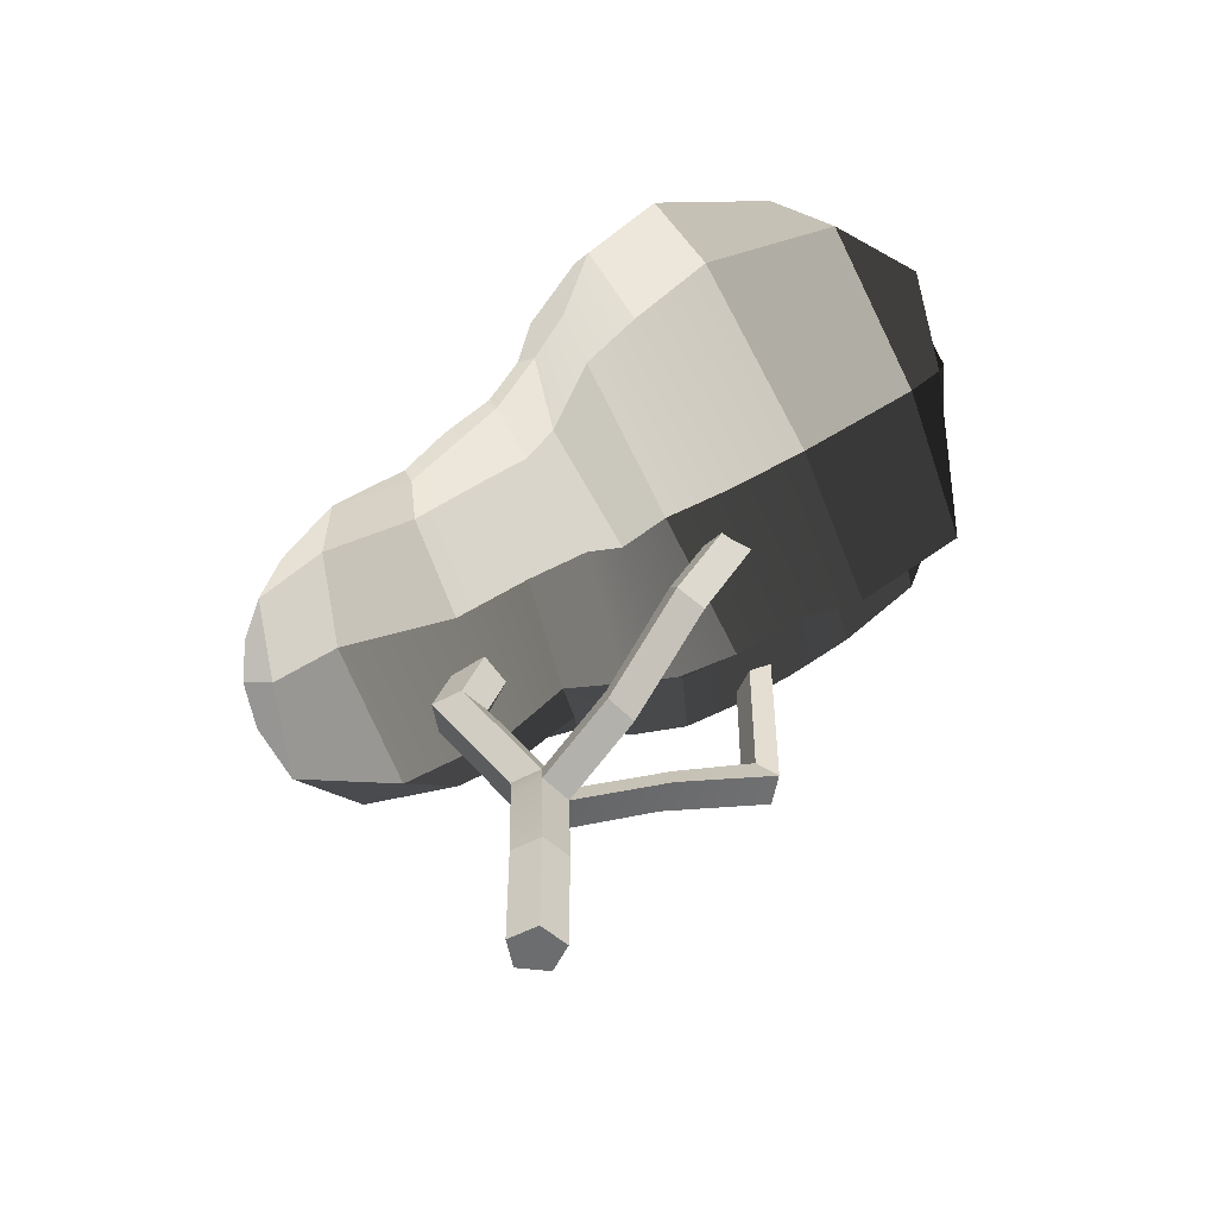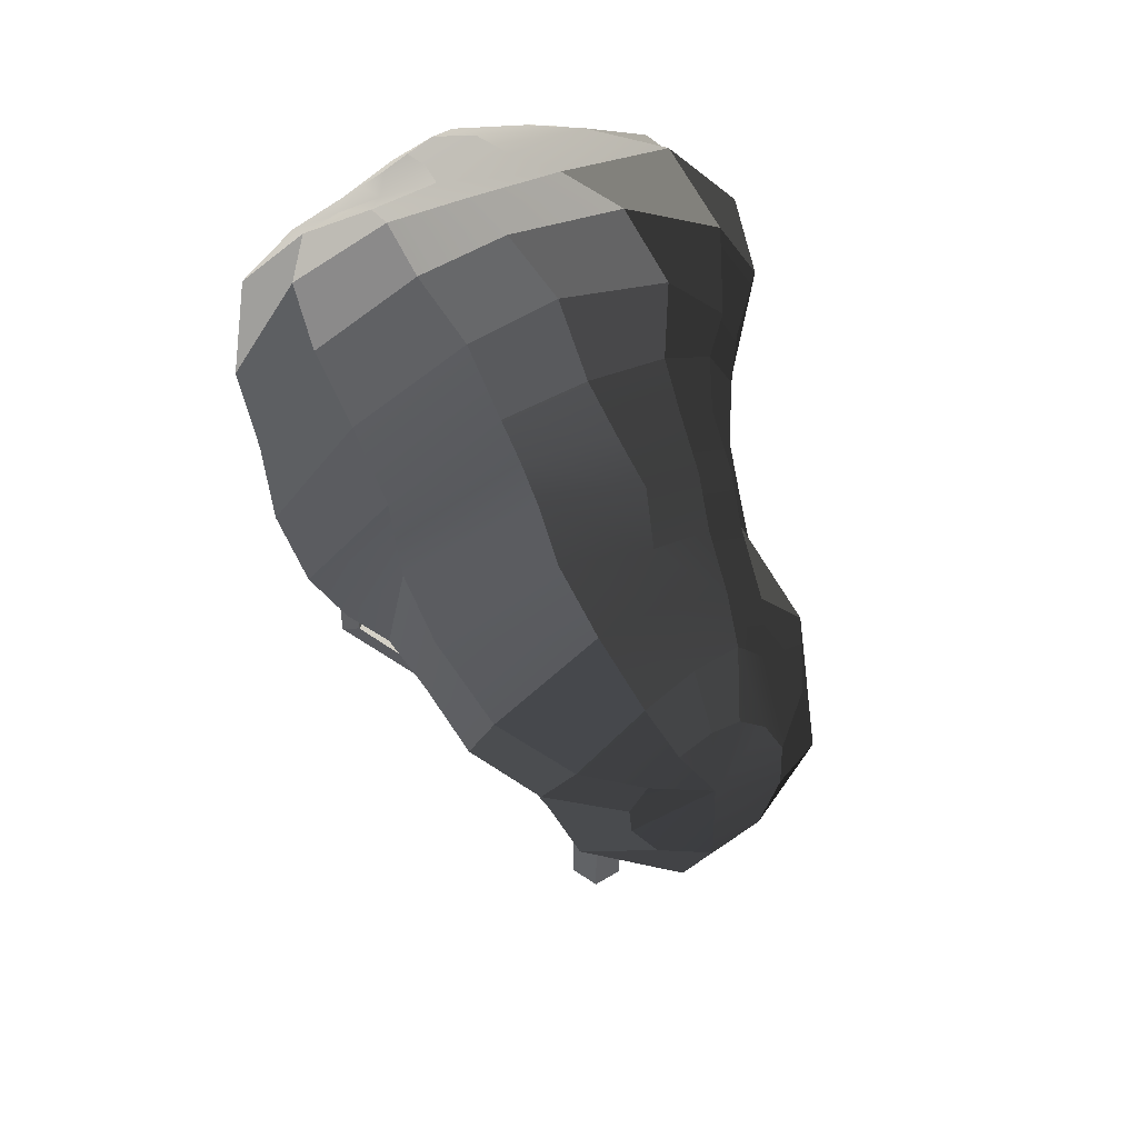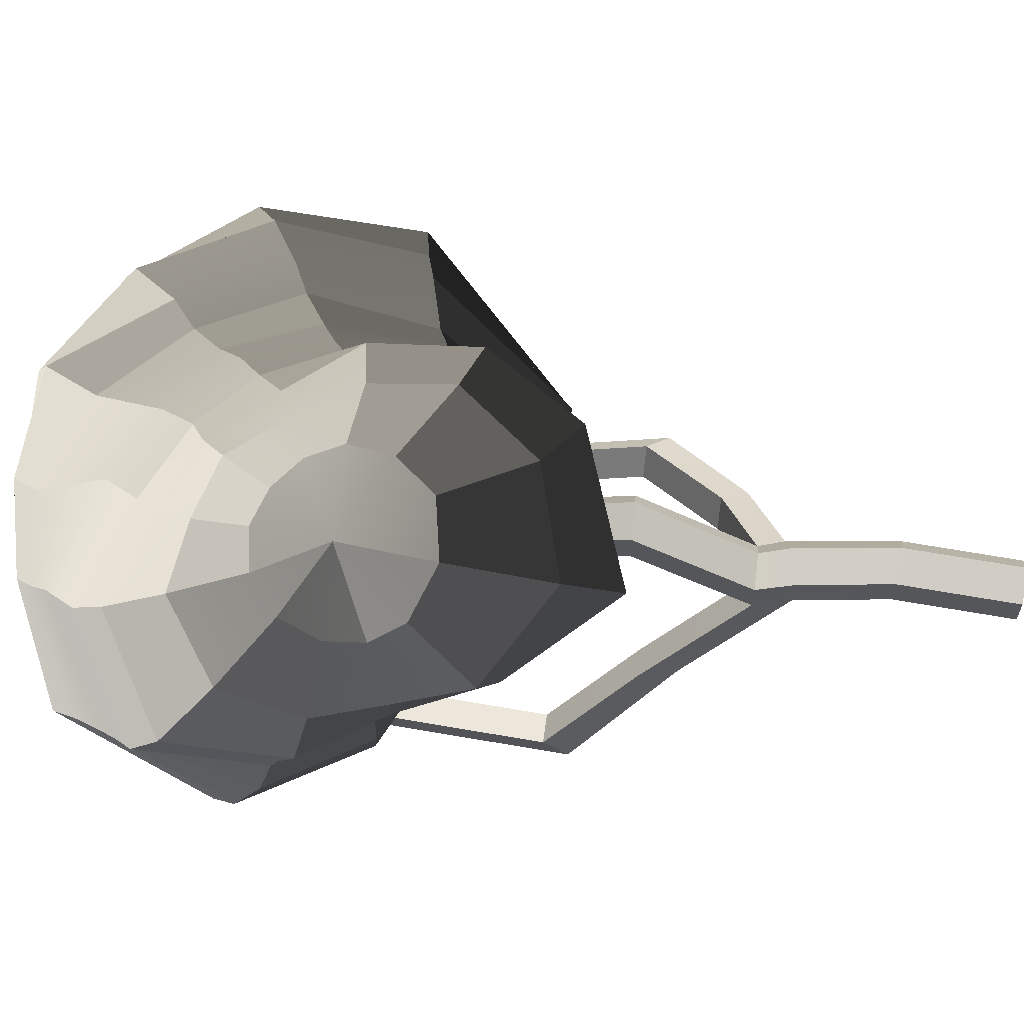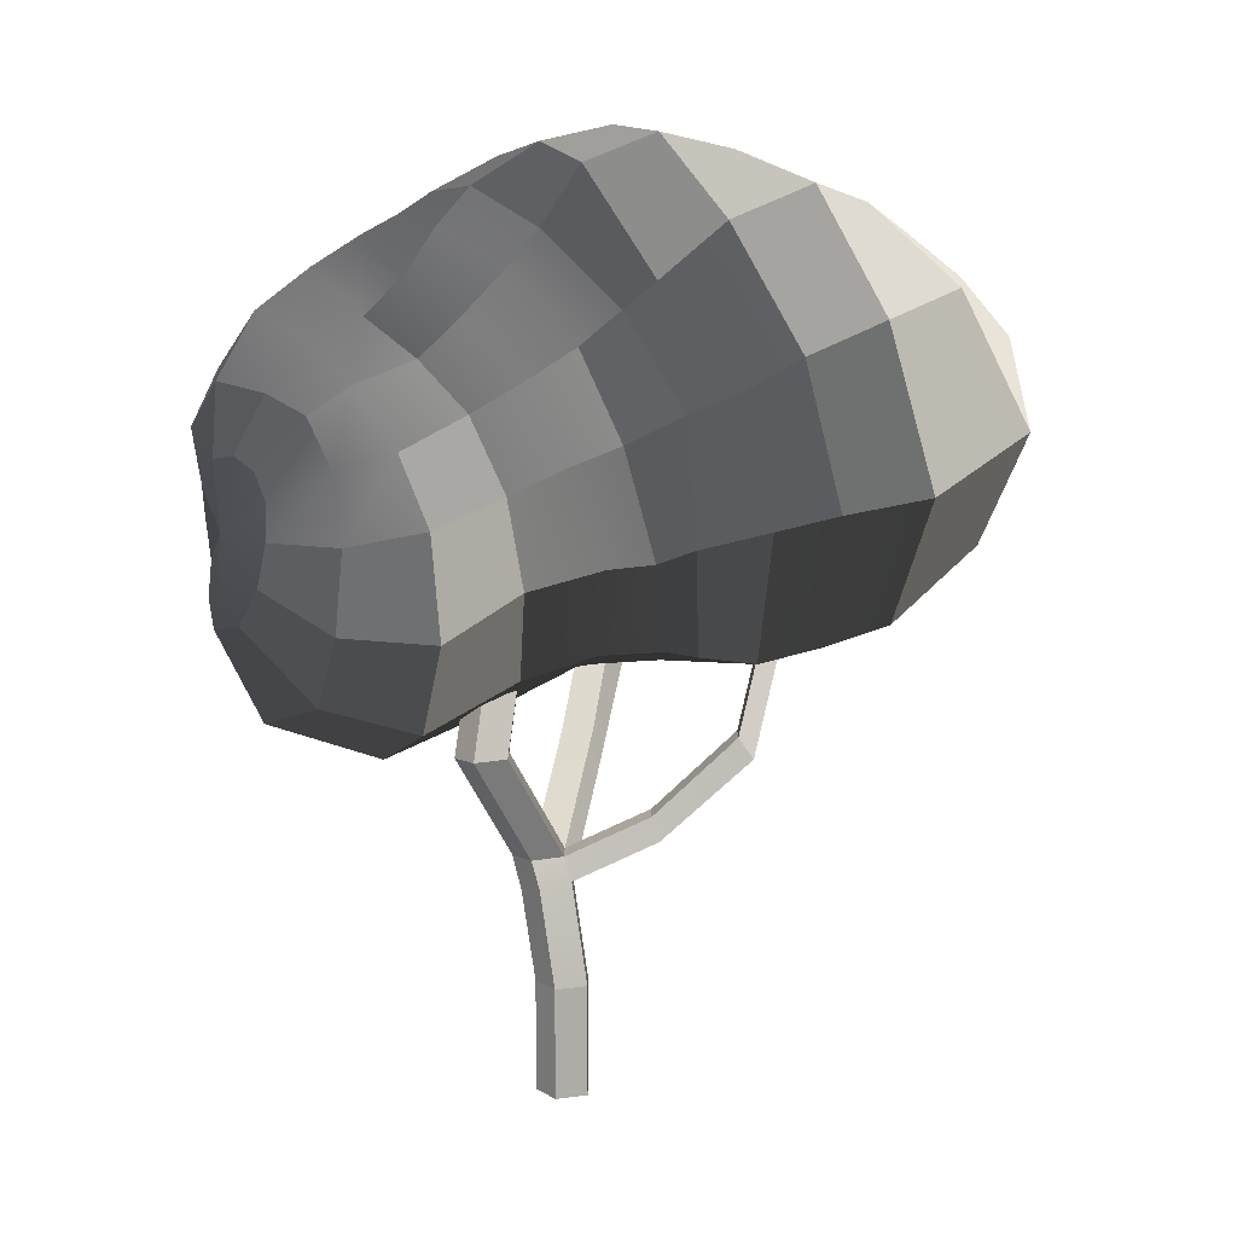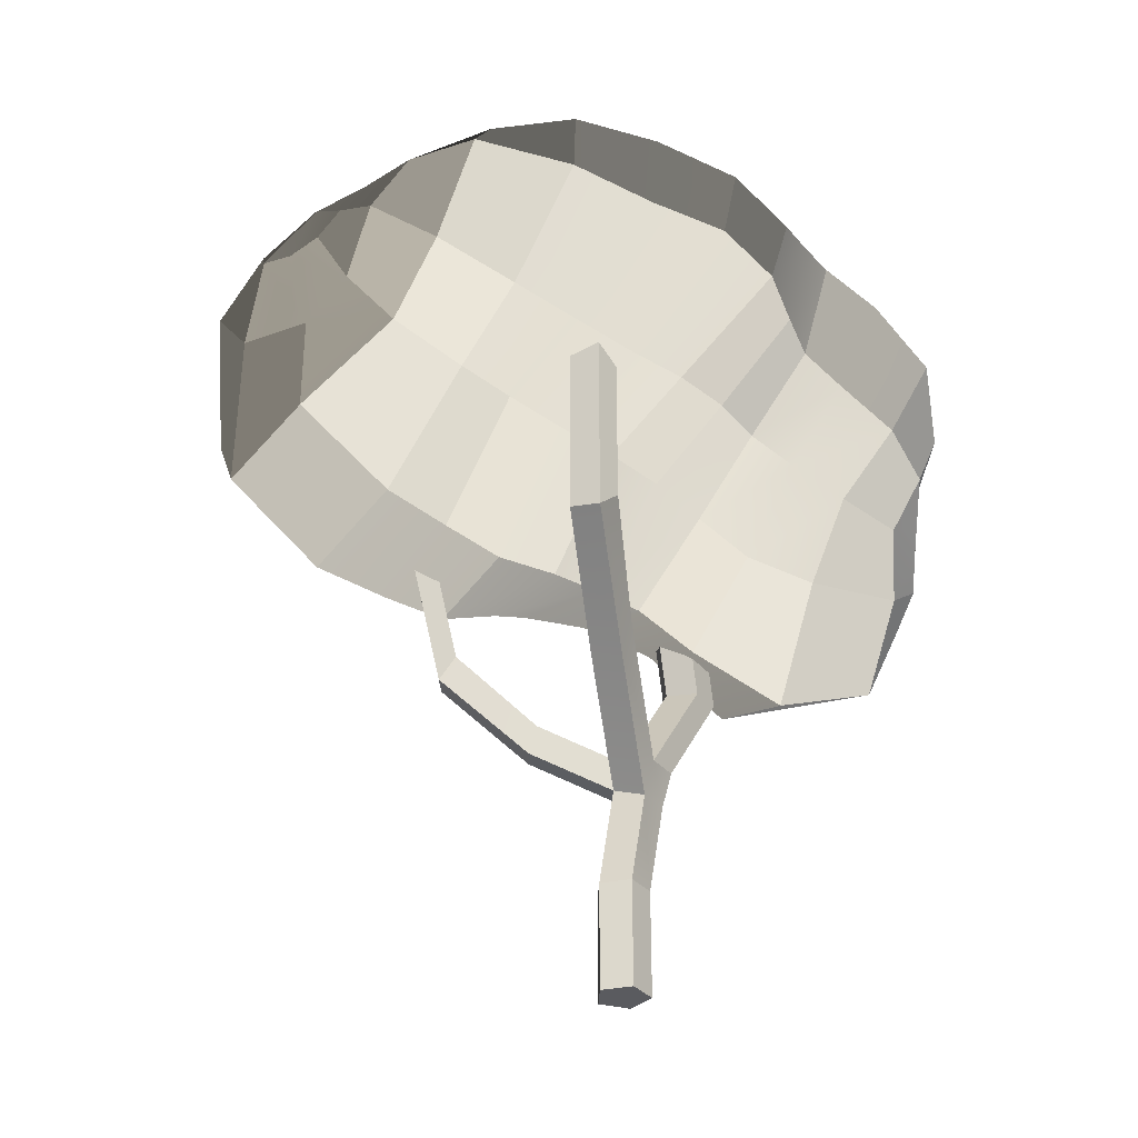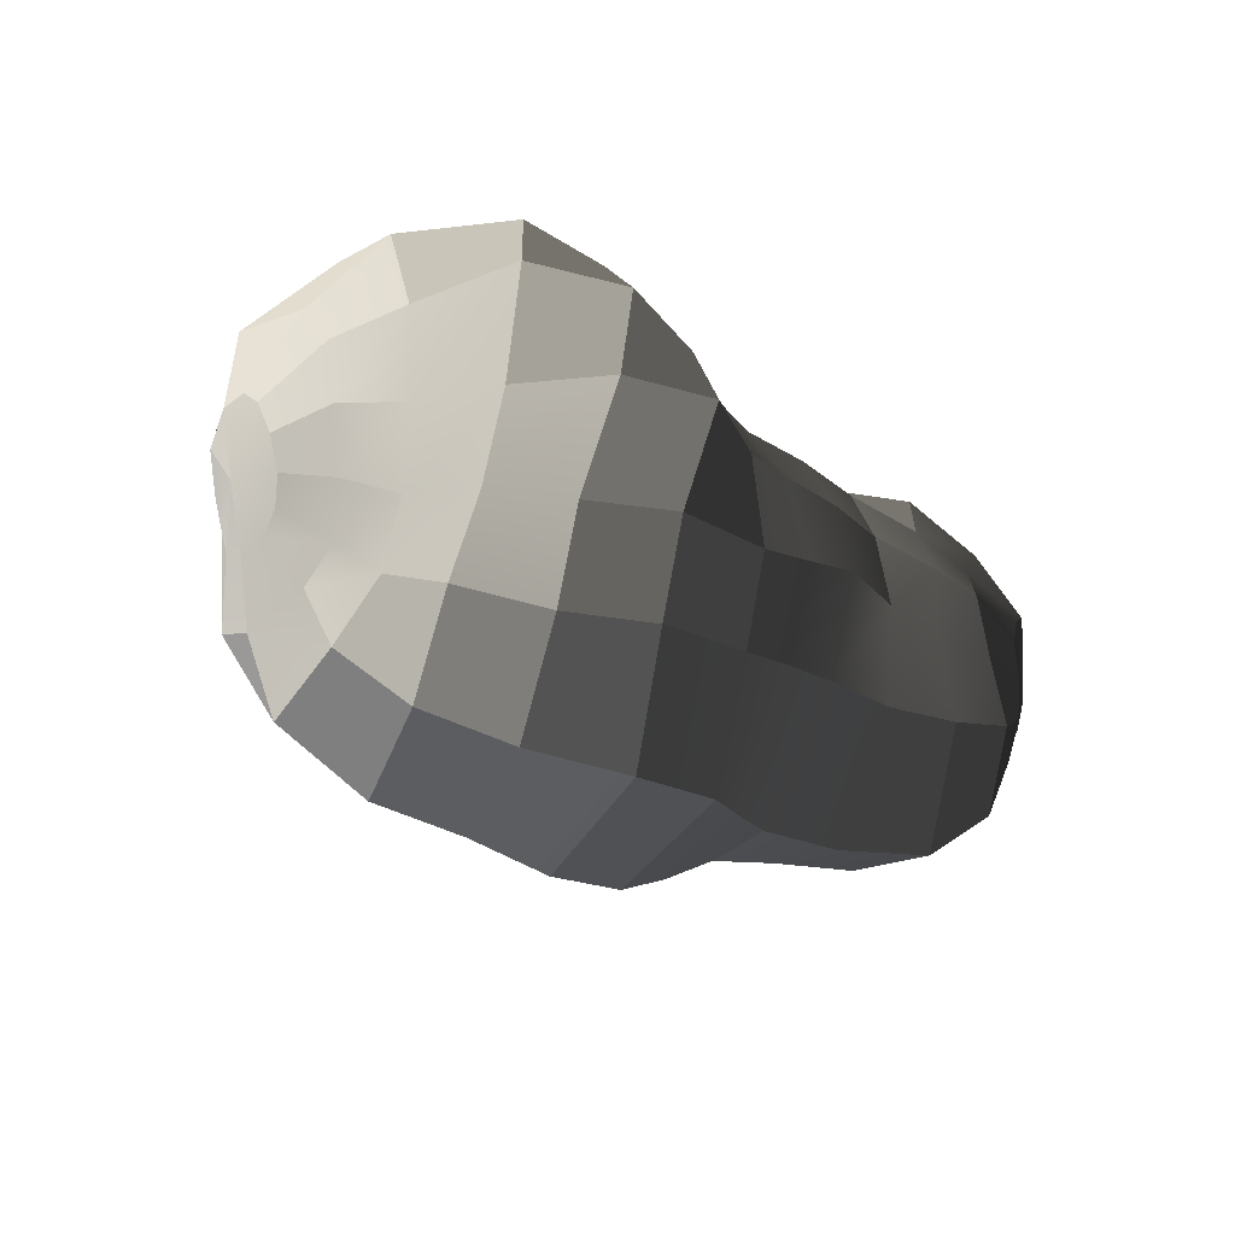
<metadata>
{"format":"obj","ext":"obj","renderer":"f3d","projection":"perspective","resolution":1024,"background":"white","views":[{"elev":-53.9,"azim":82.7,"up":"+Y"},{"elev":49.1,"azim":-52.3,"up":"+Y"},{"elev":64.4,"azim":-79.9,"up":"+Z"},{"elev":11.9,"azim":36.0,"up":"+Y"},{"elev":-33.3,"azim":-146.2,"up":"+Y"},{"elev":72.7,"azim":-104.9,"up":"+Y"}]}
</metadata>
<code>
v -3.097 3.692 5.3
v 2.505 7.41 -6.13
v -1.74 3.753 5.688
v -0.518 3.737 5.27
v 0.5829 3.993 4.448
v 1.014 4.41 3.083
v 1.685 4.833 2.334
v 2.285 5.159 1.691
v 3.109 5.653 1.115
v 3.852 6.008 0.6879
v 4.825 6.619 0.3609
v 5.686 7.165 -0.7249
v 5.804 7.525 -2.823
v 4.908 7.535 -4.412
v 3.784 7.528 -5.619
v -1.948 4.345 5.443
v -1.073 4.813 4.833
v -0.2934 5.124 4.17
v 0.3906 5.678 3.236
v 0.9729 6.163 2.584
v 1.482 6.692 1.807
v 2.014 7.275 1.345
v 2.583 7.752 1.184
v 3.44 8.696 0.4645
v 4.065 9.229 -1.093
v 3.986 8.833 -2.863
v 3.996 8.25 -4.171
v 3.424 7.9 -5.44
v -2.389 4.76 5.22
v -1.744 5.646 4.68
v -1.278 6.104 4.115
v -0.6269 6.492 3.262
v -0.1967 7.125 2.718
v 0.1732 7.857 2.03
v 0.4684 8.513 1.486
v 1.04 9.549 1.105
v 1.603 10.02 -0.2247
v 2.01 9.692 -1.844
v 2.298 9.202 -3.191
v 2.764 8.734 -4.324
v 2.778 8.176 -5.359
v -2.975 4.952 5.079
v -2.762 5.915 4.53
v -2.448 6.612 3.683
v -1.924 7.084 3.076
v -1.449 7.762 2.555
v -1.369 8.467 1.904
v -1.197 9.119 1.182
v -0.5836 9.825 0.1157
v -0.1084 10.07 -1.291
v 0.5183 9.763 -2.578
v 0.9355 9.216 -3.682
v 1.614 8.704 -4.52
v 2.118 8.201 -5.389
v -3.609 4.819 4.896
v -3.944 6.018 4.431
v -3.928 7.096 3.491
v -3.601 7.761 2.465
v -3.149 8.27 1.707
v -2.838 8.586 1.124
v -2.577 8.952 0.5297
v -2.033 9.519 -0.5809
v -1.542 9.811 -1.995
v -0.6912 9.617 -3.373
v -0.1078 9.031 -4.256
v 0.7493 8.417 -4.83
v 1.653 8.03 -5.549
v -4.113 4.333 4.656
v -5.049 5.114 3.924
v -5.564 5.957 2.709
v -5.256 6.619 1.299
v -4.782 7.065 0.2655
v -4.547 7.465 -0.07275
v -4.327 7.897 -0.3713
v -3.864 8.582 -1.455
v -3.058 8.748 -2.959
v -2.093 8.786 -4.289
v -0.8261 8.473 -5.219
v 0.2996 8.063 -5.425
v 1.337 7.743 -5.835
v -4.274 3.662 4.425
v -4.999 3.805 3.168
v -5.148 4.064 1.791
v -4.781 4.457 0.5583
v -4.549 4.718 -0.3873
v -4.687 4.932 -1.172
v -4.765 5.401 -1.913
v -4.392 5.926 -2.924
v -3.553 6.223 -4.002
v -2.719 6.571 -5.288
v -1.306 7.088 -6.359
v 0.1074 7.255 -6.433
v 1.291 7.301 -6.256
v -4.181 3.021 4.419
v -4.476 2.692 2.923
v -4.127 2.796 1.618
v -3.693 3.067 0.5021
v -3.392 3.279 -0.4595
v -3.399 3.305 -1.526
v -3.155 3.409 -2.514
v -2.671 3.628 -3.419
v -2.124 3.975 -4.36
v -1.497 4.406 -5.329
v -0.6061 5.08 -6.448
v 0.5715 6.054 -6.886
v 1.614 6.745 -6.488
v -3.921 2.472 4.774
v -4.172 1.451 3.343
v -3.343 1.249 1.676
v -2.632 1.459 0.5504
v -2.118 2.032 -0.2725
v -1.794 2.392 -1.21
v -1.441 2.609 -2.165
v -0.876 2.968 -2.99
v -0.3612 3.338 -3.823
v 0.01607 3.575 -4.782
v 0.6177 4.073 -6.023
v 1.457 5.194 -6.371
v 2.09 6.319 -6.509
v -3.202 2.132 5.402
v -2.884 0.4483 4.621
v -1.999 -0.4368 2.682
v -1.156 0.1428 0.9742
v -0.5489 0.7995 0.1041
v -0.275 0.78 -0.9536
v -0.002126 0.7467 -1.839
v 0.5678 0.8102 -2.773
v 1.104 1.193 -3.659
v 1.519 1.446 -4.841
v 2.251 2.593 -6.474
v 2.604 4.847 -6.076
v 2.726 6.188 -6.492
v -2.334 2.34 5.723
v -1.238 1.031 5.117
v 0.02357 0.5592 4.032
v 0.4723 1.147 2.075
v 1.209 1.467 0.9298
v 1.925 1.451 -0.01354
v 2.201 1.292 -0.581
v 2.975 1.165 -1.205
v 3.57 1.331 -2.201
v 4.288 1.634 -3.363
v 4.959 2.835 -5.156
v 4.106 5.067 -6.027
v 3.463 6.43 -6.382
v -1.855 3.008 5.785
v -0.4438 2.368 5.545
v 0.8034 2.217 4.486
v 1.255 2.862 2.955
v 2.033 3.142 1.812
v 2.543 3.186 1.146
v 3.041 3.406 0.7311
v 4.247 3.771 0.2991
v 5.07 4.02 -0.4296
v 6.153 4.274 -1.497
v 6.682 5.131 -3.686
v 5.279 6.461 -5.509
v 3.848 6.997 -5.999
o Leaves.1
f 1 3 16
f 3 4 17 16
f 4 5 18 17
f 5 6 19 18
f 6 7 20 19
f 7 8 21 20
f 8 9 22 21
f 9 10 23 22
f 10 11 24 23
f 11 12 25 24
f 12 13 26 25
f 13 14 27 26
f 14 15 28 27
f 15 2 28
f 1 16 29
f 16 17 30 29
f 17 18 31 30
f 18 19 32 31
f 19 20 33 32
f 20 21 34 33
f 21 22 35 34
f 22 23 36 35
f 23 24 37 36
f 24 25 38 37
f 25 26 39 38
f 26 27 40 39
f 27 28 41 40
f 28 2 41
f 1 29 42
f 29 30 43 42
f 30 31 44 43
f 31 32 45 44
f 32 33 46 45
f 33 34 47 46
f 34 35 48 47
f 35 36 49 48
f 36 37 50 49
f 37 38 51 50
f 38 39 52 51
f 39 40 53 52
f 40 41 54 53
f 41 2 54
f 1 42 55
f 42 43 56 55
f 43 44 57 56
f 44 45 58 57
f 45 46 59 58
f 46 47 60 59
f 47 48 61 60
f 48 49 62 61
f 49 50 63 62
f 50 51 64 63
f 51 52 65 64
f 52 53 66 65
f 53 54 67 66
f 54 2 67
f 1 55 68
f 55 56 69 68
f 56 57 70 69
f 57 58 71 70
f 58 59 72 71
f 59 60 73 72
f 60 61 74 73
f 61 62 75 74
f 62 63 76 75
f 63 64 77 76
f 64 65 78 77
f 65 66 79 78
f 66 67 80 79
f 67 2 80
f 1 68 81
f 68 69 82 81
f 69 70 83 82
f 70 71 84 83
f 71 72 85 84
f 72 73 86 85
f 73 74 87 86
f 74 75 88 87
f 75 76 89 88
f 76 77 90 89
f 77 78 91 90
f 78 79 92 91
f 79 80 93 92
f 80 2 93
f 1 81 94
f 81 82 95 94
f 82 83 96 95
f 83 84 97 96
f 84 85 98 97
f 85 86 99 98
f 86 87 100 99
f 87 88 101 100
f 88 89 102 101
f 89 90 103 102
f 90 91 104 103
f 91 92 105 104
f 92 93 106 105
f 93 2 106
f 1 94 107
f 94 95 108 107
f 95 96 109 108
f 96 97 110 109
f 97 98 111 110
f 98 99 112 111
f 99 100 113 112
f 100 101 114 113
f 101 102 115 114
f 102 103 116 115
f 103 104 117 116
f 104 105 118 117
f 105 106 119 118
f 106 2 119
f 1 107 120
f 107 108 121 120
f 108 109 122 121
f 109 110 123 122
f 110 111 124 123
f 111 112 125 124
f 112 113 126 125
f 113 114 127 126
f 114 115 128 127
f 115 116 129 128
f 116 117 130 129
f 117 118 131 130
f 118 119 132 131
f 119 2 132
f 1 120 133
f 120 121 134 133
f 121 122 135 134
f 122 123 136 135
f 123 124 137 136
f 124 125 138 137
f 125 126 139 138
f 126 127 140 139
f 127 128 141 140
f 128 129 142 141
f 129 130 143 142
f 130 131 144 143
f 131 132 145 144
f 132 2 145
f 1 133 146
f 133 134 147 146
f 134 135 148 147
f 135 136 149 148
f 136 137 150 149
f 137 138 151 150
f 138 139 152 151
f 139 140 153 152
f 140 141 154 153
f 141 142 155 154
f 142 143 156 155
f 143 144 157 156
f 144 145 158 157
f 145 2 158
f 1 146 3
f 146 147 4 3
f 147 148 5 4
f 148 149 6 5
f 149 150 7 6
f 150 151 8 7
f 151 152 9 8
f 152 153 10 9
f 153 154 11 10
f 154 155 12 11
f 155 156 13 12
f 156 157 14 13
f 157 158 15 14
f 158 2 15
v 0.1515 -6.537 0.4902
v -0.5907 1.667 1.232
v 0.6515 -6.537 0.4902
v 0.6515 -4.537 0.4902
v 0.306 -6.537 0.9657
v 0.306 -4.537 0.9657
v -0.253 -6.537 0.7841
v -0.253 -4.537 0.7841
v -0.253 -6.537 0.1963
v -0.253 -4.537 0.1963
v 0.306 -6.537 0.01466
v 0.306 -4.537 0.01466
v 0.3222 -2.717 0.4902
v -0.008656 -2.816 0.9657
v -0.544 -2.977 0.7841
v -0.544 -2.977 0.1963
v -0.008656 -2.816 0.01466
v 0.1591 -2.294 0.4902
v -0.1857 -2.316 0.9657
v -0.7437 -2.351 0.7841
v -0.7437 -2.351 0.1963
v -0.1857 -2.316 0.01466
v 0.03309 -0.2881 1.874
v -0.3117 -0.3097 2.35
v -0.8696 -0.3448 2.168
v -0.8696 -0.3448 1.58
v -0.3117 -0.3097 1.399
v 1.523 -2.017 -0.4193
v 1.192 -2.116 -0.8948
v 1.36 -1.594 -0.4193
v 1.015 -1.616 -0.8948
v 2.805 -0.5591 -1.39
v 2.499 -0.6454 -1.884
v 2.536 -0.2025 -1.31
v 2.197 -0.219 -1.79
v -0.09165 1.698 1.232
v -0.4365 1.676 1.708
v -0.9944 1.641 1.526
v -0.9944 1.641 0.9384
v -0.4365 1.676 0.7568
v 2.773 2.006 -2.56
v 2.467 1.92 -3.054
v 2.505 2.363 -2.48
v 2.165 2.346 -2.96
v -1.299 -1.337 -1.657
v -0.7632 -1.176 -1.839
v -1.498 -0.7106 -1.657
v -0.9403 -0.6756 -1.839
v -2.256 0.2954 -3.81
v -1.681 0.4047 -3.865
v -2.301 0.7251 -3.315
v -1.734 0.7522 -3.467
v -2.26 4.629 -3.822
v -1.685 4.738 -3.877
v -2.304 5.059 -3.326
v -1.737 5.086 -3.479
o Trunk.1
f 159 161 163
f 161 162 164 163
f 194 160 195
f 159 163 165
f 163 164 166 165
f 195 160 196
f 159 165 167
f 165 166 168 167
f 196 160 197
f 159 167 169
f 167 168 170 169
f 197 160 198
f 159 169 161
f 169 170 162 161
f 198 160 194
f 162 171 172 164
f 164 172 173 166
f 166 173 174 168
f 168 174 175 170
f 170 175 171 162
f 171 176 177 172
f 172 177 178 173
f 173 178 179 174
f 211 213 214 212
f 200 202 201 199
f 176 181 182 177
f 177 182 183 178
f 178 183 184 179
f 179 184 185 180
f 180 185 181 176
f 175 187 186 171
f 171 186 188 176
f 176 188 189 180
f 180 189 187 175
f 187 191 190 186
f 186 190 192 188
f 188 192 193 189
f 189 193 191 187
f 181 194 195 182
f 182 195 196 183
f 183 196 197 184
f 184 197 198 185
f 185 198 194 181
f 191 200 199 190
f 190 199 201 192
f 192 201 202 193
f 193 202 200 191
f 174 203 204 175
f 175 204 206 180
f 180 206 205 179
f 179 205 203 174
f 203 207 208 204
f 204 208 210 206
f 206 210 209 205
f 205 209 207 203
f 207 211 212 208
f 208 212 214 210
f 210 214 213 209
f 209 213 211 207

</code>
